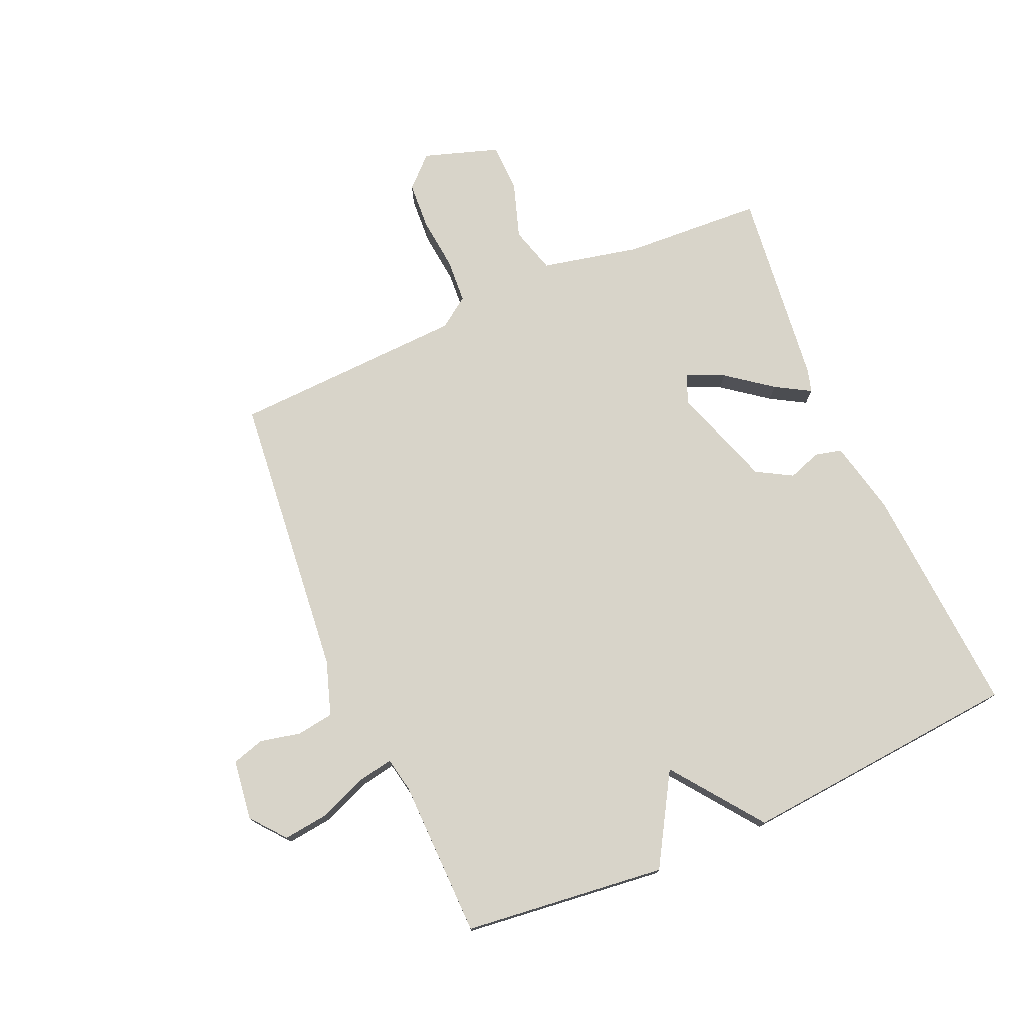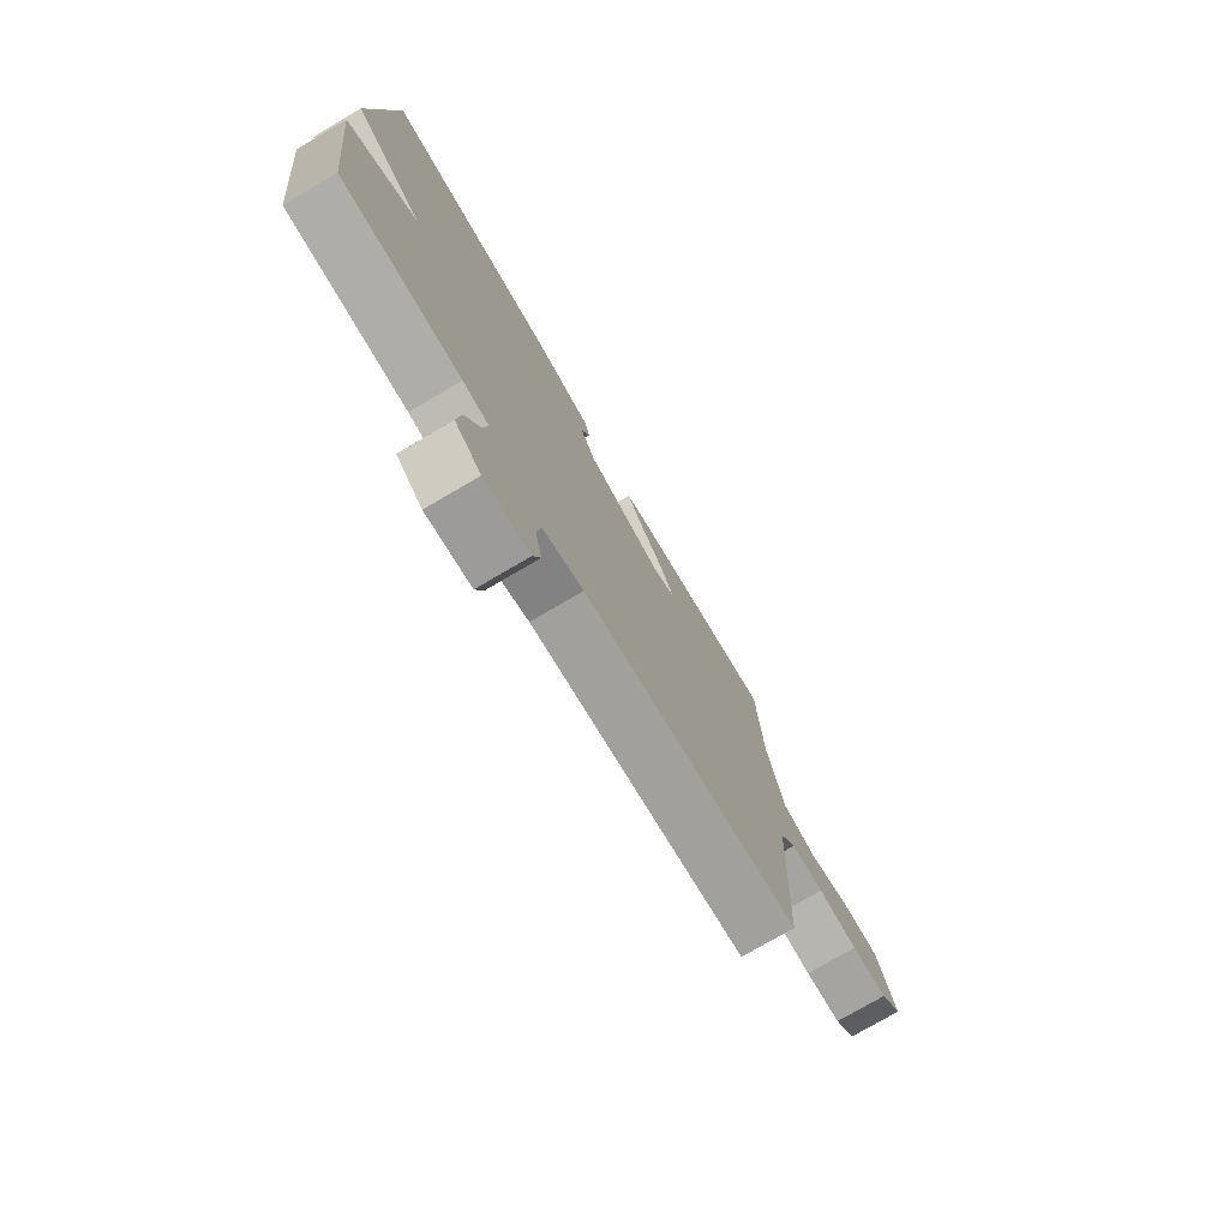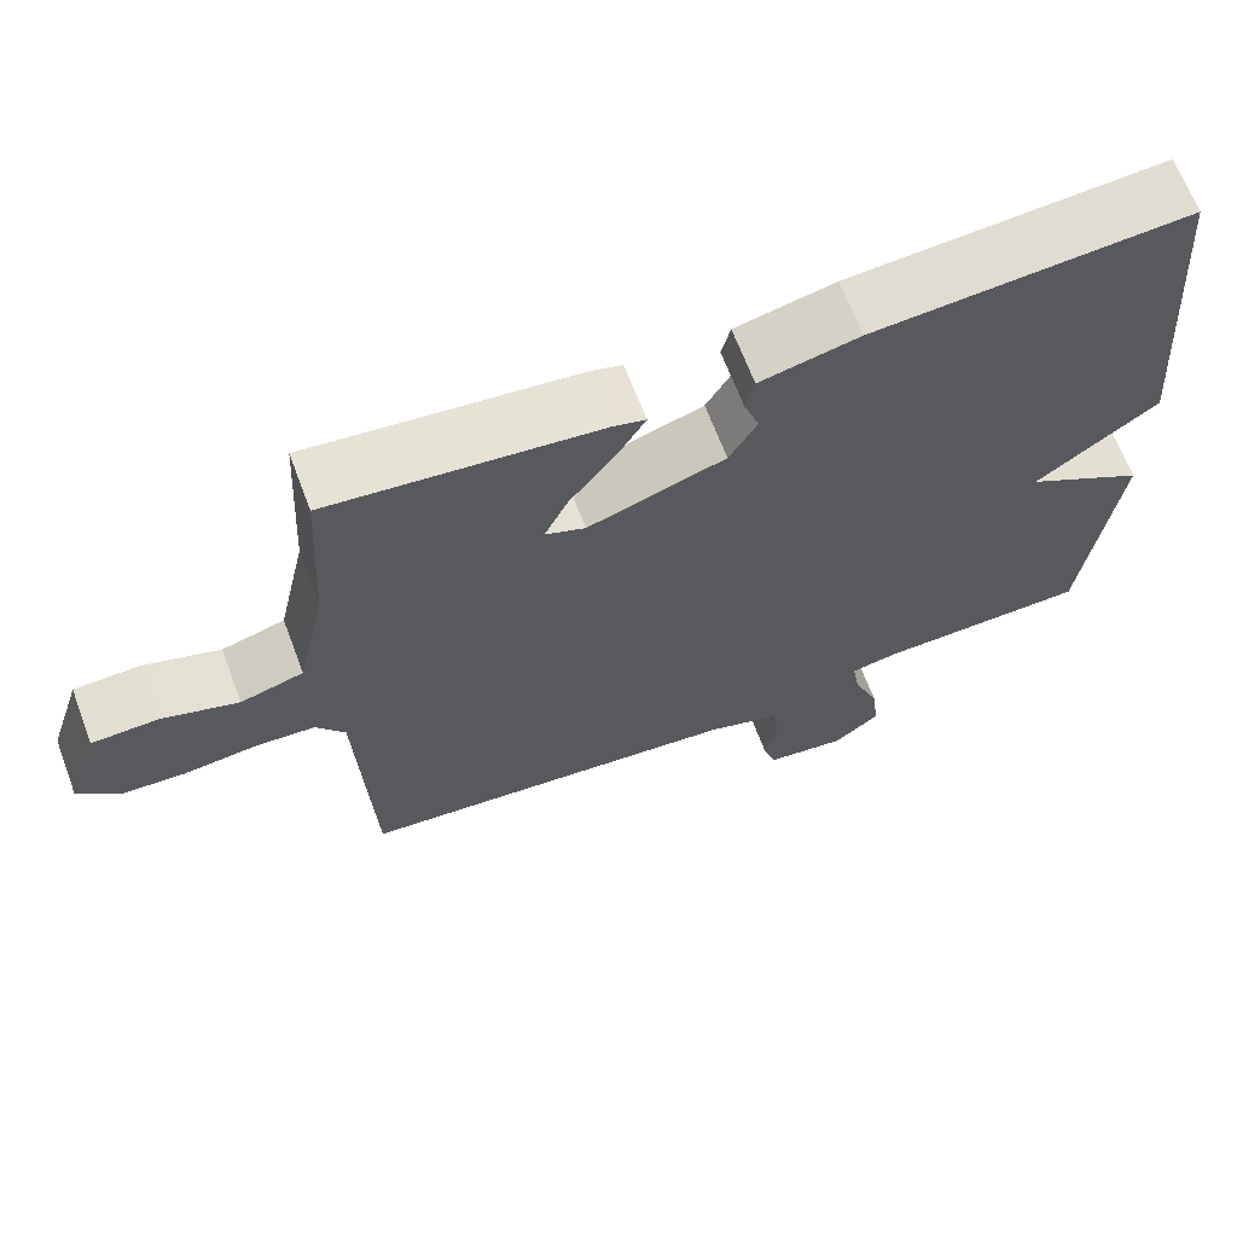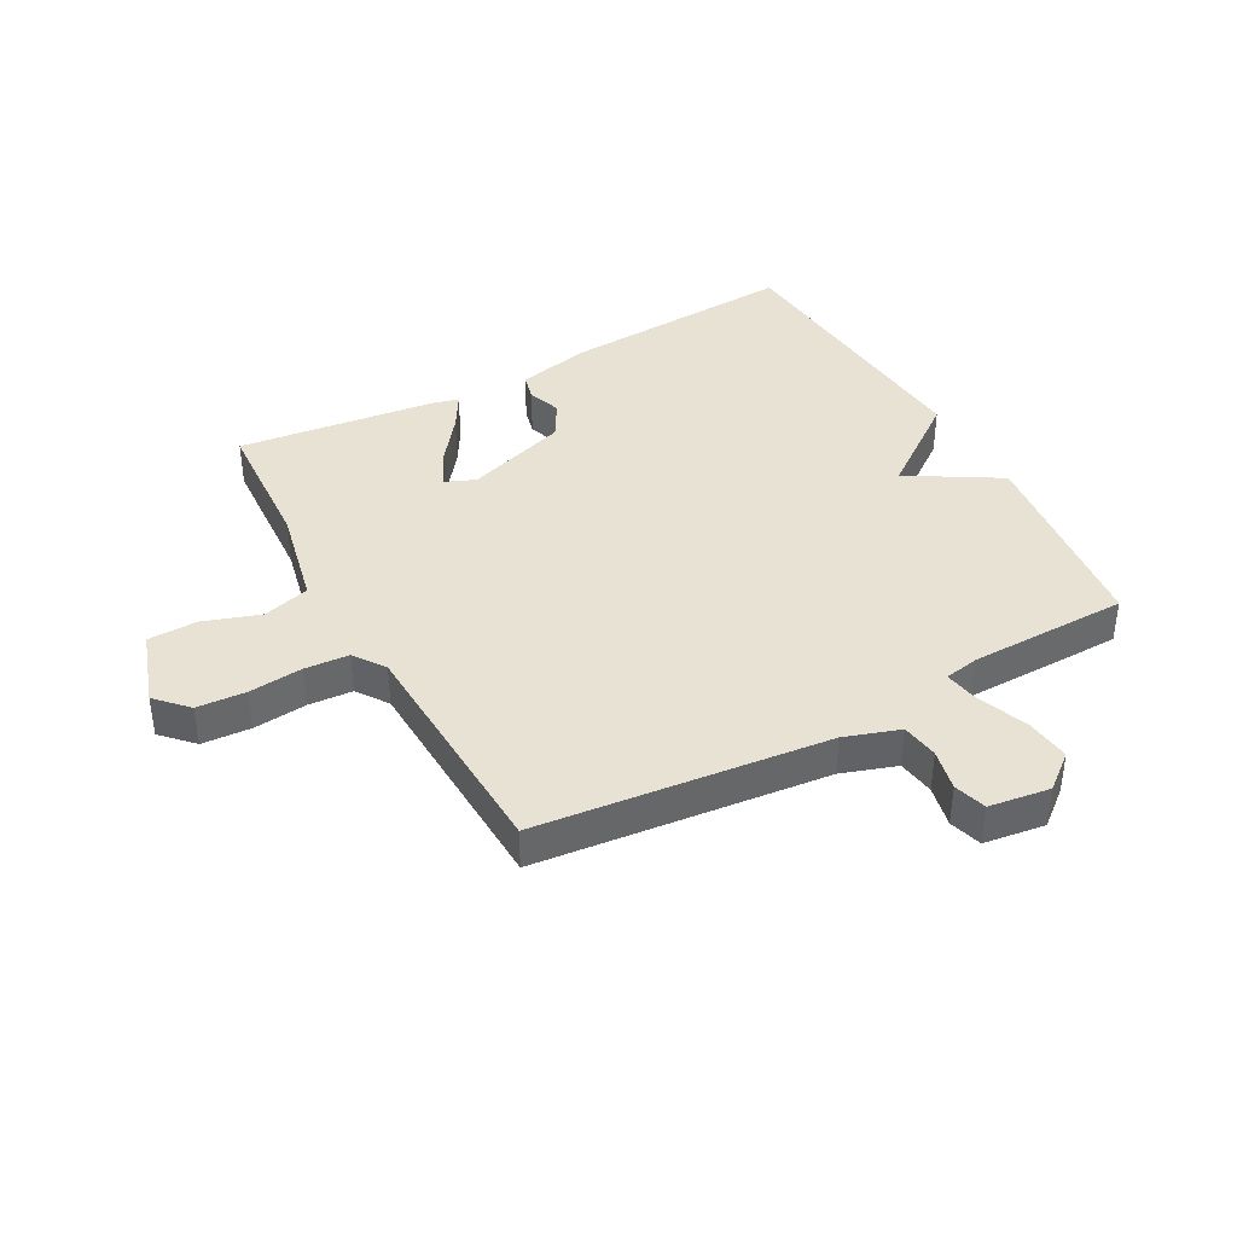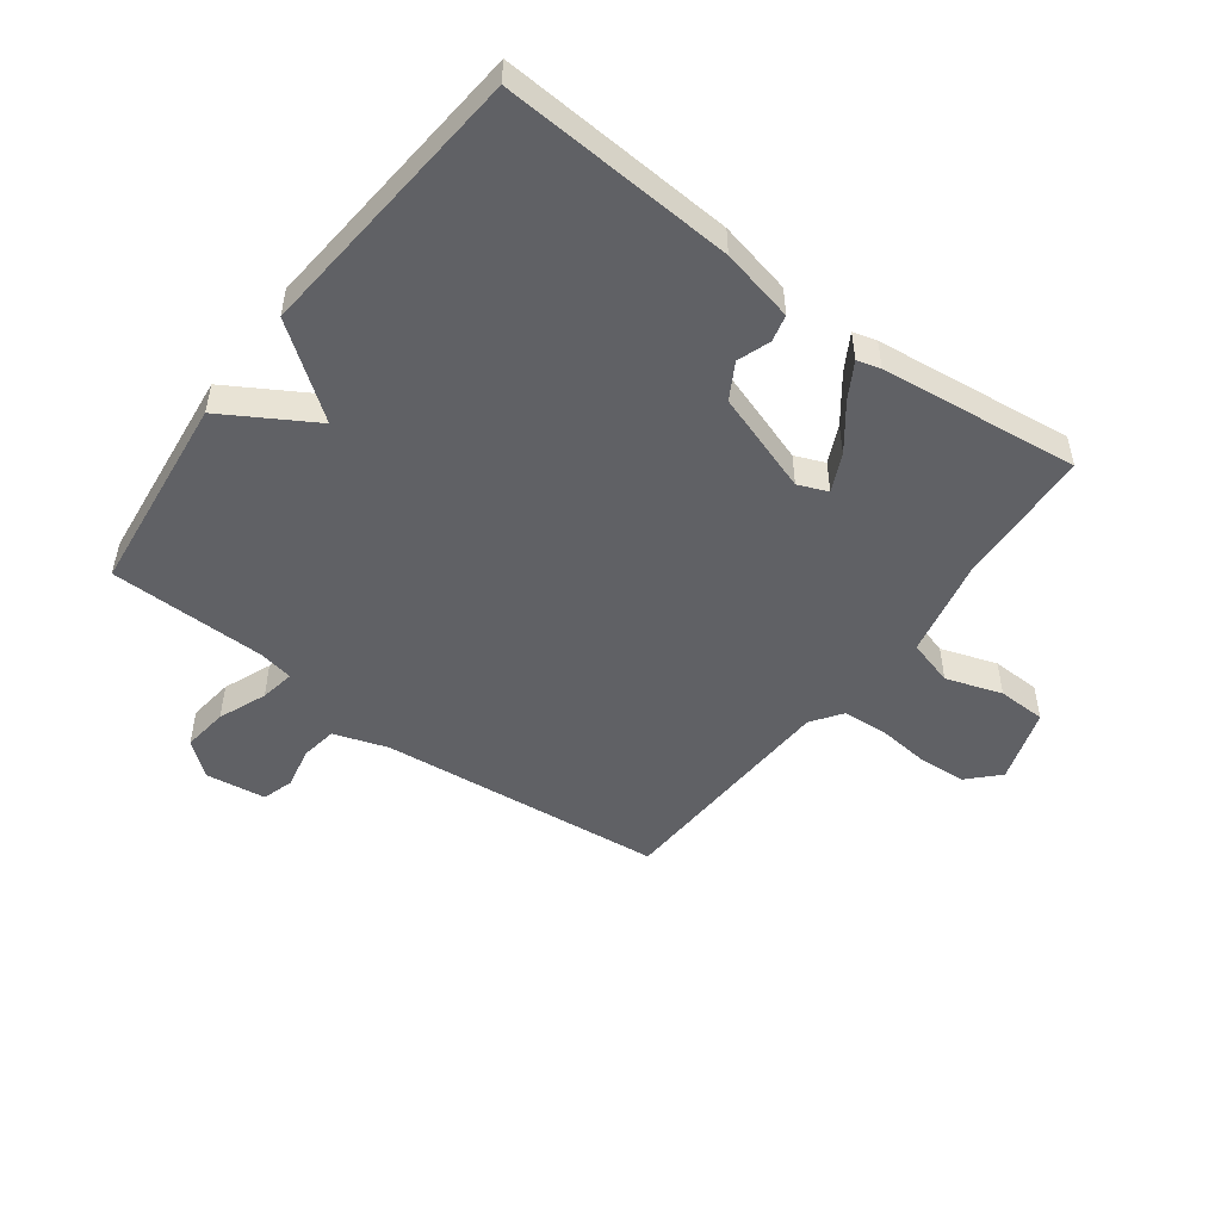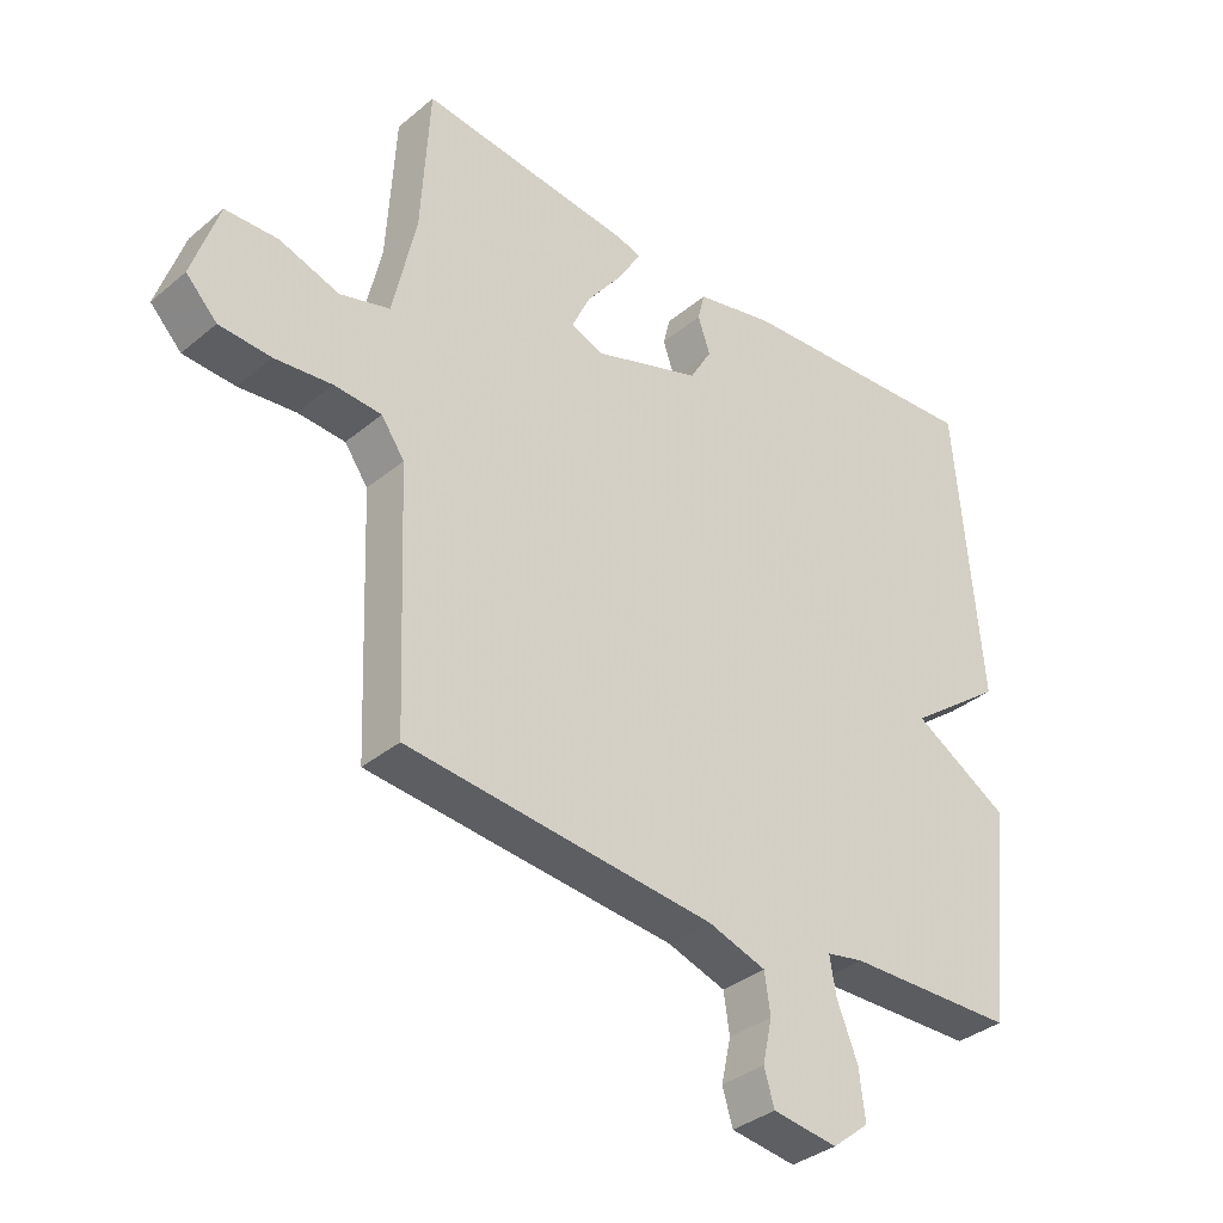
<metadata>
{"format":"obj","ext":"obj","renderer":"f3d","projection":"perspective","resolution":1024,"background":"white","views":[{"elev":75.4,"azim":-113.7,"up":"+Y"},{"elev":-76.4,"azim":-59.6,"up":"+Z"},{"elev":66.6,"azim":159.3,"up":"+Z"},{"elev":39.8,"azim":151.4,"up":"+Y"},{"elev":-49.8,"azim":-36.9,"up":"+Y"},{"elev":-35.3,"azim":137.6,"up":"+Z"}]}
</metadata>
<code>
v 0.5 0.07 0.5
v 0.513 0.07 0.27
v 0.549 0.07 0.107
v 0.626 0.07 0.085
v 0.719 0.07 0.116
v 0.8 0.07 0.114
v 0.841 0.07 -0.01
v 0.793 0.07 -0.06
v 0.713 0.07 -0.065
v 0.625 0.07 -0.056
v 0.552 0.07 -0.061
v 0.516 0.07 -0.112
v 0.5 0.07 -0.5
v 0.025 0.07 -0.549
v -0.065 0.07 -0.579
v -0.074 0.07 -0.64
v -0.059 0.07 -0.708
v -0.075 0.07 -0.761
v -0.175 0.07 -0.775
v -0.232 0.07 -0.729
v -0.223 0.07 -0.653
v -0.191 0.07 -0.573
v -0.181 0.07 -0.515
v -0.238 0.07 -0.504
v -0.5 0.07 -0.5
v -0.539 0.07 -0.165
v -0.39 0.07 -0.076
v -0.539 0.07 0.035
v -0.5 0.07 0.5
v -0.113 0.07 0.476
v 0.009 0.07 0.449
v 0.02 0.07 0.405
v 0.001 0.07 0.35
v 0.035 0.07 0.291
v 0.203 0.07 0.235
v 0.252 0.07 0.255
v 0.223 0.07 0.317
v 0.166 0.07 0.392
v 0.132 0.07 0.45
v 0.171 0.07 0.461
v 0.5 0 0.5
v 0.513 0 0.27
v 0.549 0 0.107
v 0.626 0 0.085
v 0.719 0 0.116
v 0.8 0 0.114
v 0.841 0 -0.01
v 0.793 0 -0.06
v 0.713 0 -0.065
v 0.625 0 -0.056
v 0.552 0 -0.061
v 0.516 0 -0.112
v 0.5 0 -0.5
v 0.025 0 -0.549
v -0.065 0 -0.579
v -0.074 0 -0.64
v -0.059 0 -0.708
v -0.075 0 -0.761
v -0.175 0 -0.775
v -0.232 0 -0.729
v -0.223 0 -0.653
v -0.191 0 -0.573
v -0.181 0 -0.515
v -0.238 0 -0.504
v -0.5 0 -0.5
v -0.539 0 -0.165
v -0.39 0 -0.076
v -0.539 0 0.035
v -0.5 0 0.5
v -0.113 0 0.476
v 0.009 0 0.449
v 0.02 0 0.405
v 0.001 0 0.35
v 0.035 0 0.291
v 0.203 0 0.235
v 0.252 0 0.255
v 0.223 0 0.317
v 0.166 0 0.392
v 0.132 0 0.45
v 0.171 0 0.461
f 40 1 2
f 39 40 2
f 38 39 2
f 37 38 2
f 36 37 2 3
f 35 36 3
f 34 35 3
f 31 32 33
f 30 31 33
f 29 30 33
f 28 29 33
f 27 28 33
f 27 33 34
f 24 25 26 27
f 27 34 3
f 24 27 3
f 23 24 3
f 20 21 22
f 19 20 22
f 18 19 22
f 17 18 22
f 16 17 22
f 15 16 22 23
f 23 3 4
f 15 23 4
f 14 15 4
f 12 13 14
f 11 12 14 4
f 8 9 10
f 7 8 10
f 6 7 10
f 5 6 10
f 4 5 10
f 4 10 11
f 42 41 80
f 42 80 79
f 42 79 78
f 42 78 77
f 43 42 77 76
f 43 76 75
f 43 75 74
f 73 72 71
f 73 71 70
f 73 70 69
f 73 69 68
f 73 68 67
f 74 73 67
f 67 66 65 64
f 43 74 67
f 43 67 64
f 43 64 63
f 62 61 60
f 62 60 59
f 62 59 58
f 62 58 57
f 62 57 56
f 63 62 56 55
f 44 43 63
f 44 63 55
f 44 55 54
f 54 53 52
f 44 54 52 51
f 50 49 48
f 50 48 47
f 50 47 46
f 50 46 45
f 50 45 44
f 51 50 44
f 1 41 42 2
f 2 42 43 3
f 3 43 44 4
f 4 44 45 5
f 5 45 46 6
f 6 46 47 7
f 7 47 48 8
f 8 48 49 9
f 9 49 50 10
f 10 50 51 11
f 11 51 52 12
f 12 52 53 13
f 13 53 54 14
f 14 54 55 15
f 15 55 56 16
f 16 56 57 17
f 17 57 58 18
f 18 58 59 19
f 19 59 60 20
f 20 60 61 21
f 21 61 62 22
f 22 62 63 23
f 23 63 64 24
f 24 64 65 25
f 25 65 66 26
f 26 66 67 27
f 27 67 68 28
f 28 68 69 29
f 29 69 70 30
f 30 70 71 31
f 31 71 72 32
f 32 72 73 33
f 33 73 74 34
f 34 74 75 35
f 35 75 76 36
f 36 76 77 37
f 37 77 78 38
f 38 78 79 39
f 39 79 80 40
f 40 80 41 1

</code>
